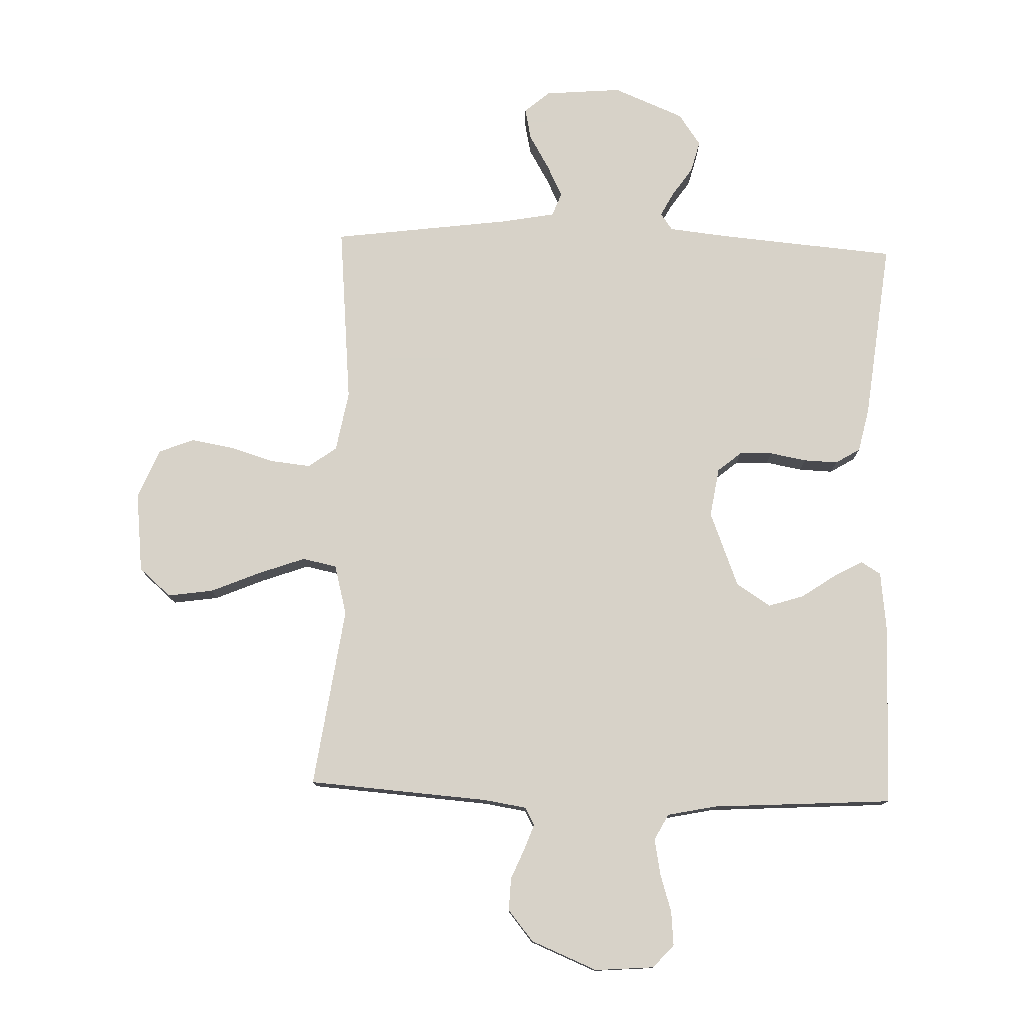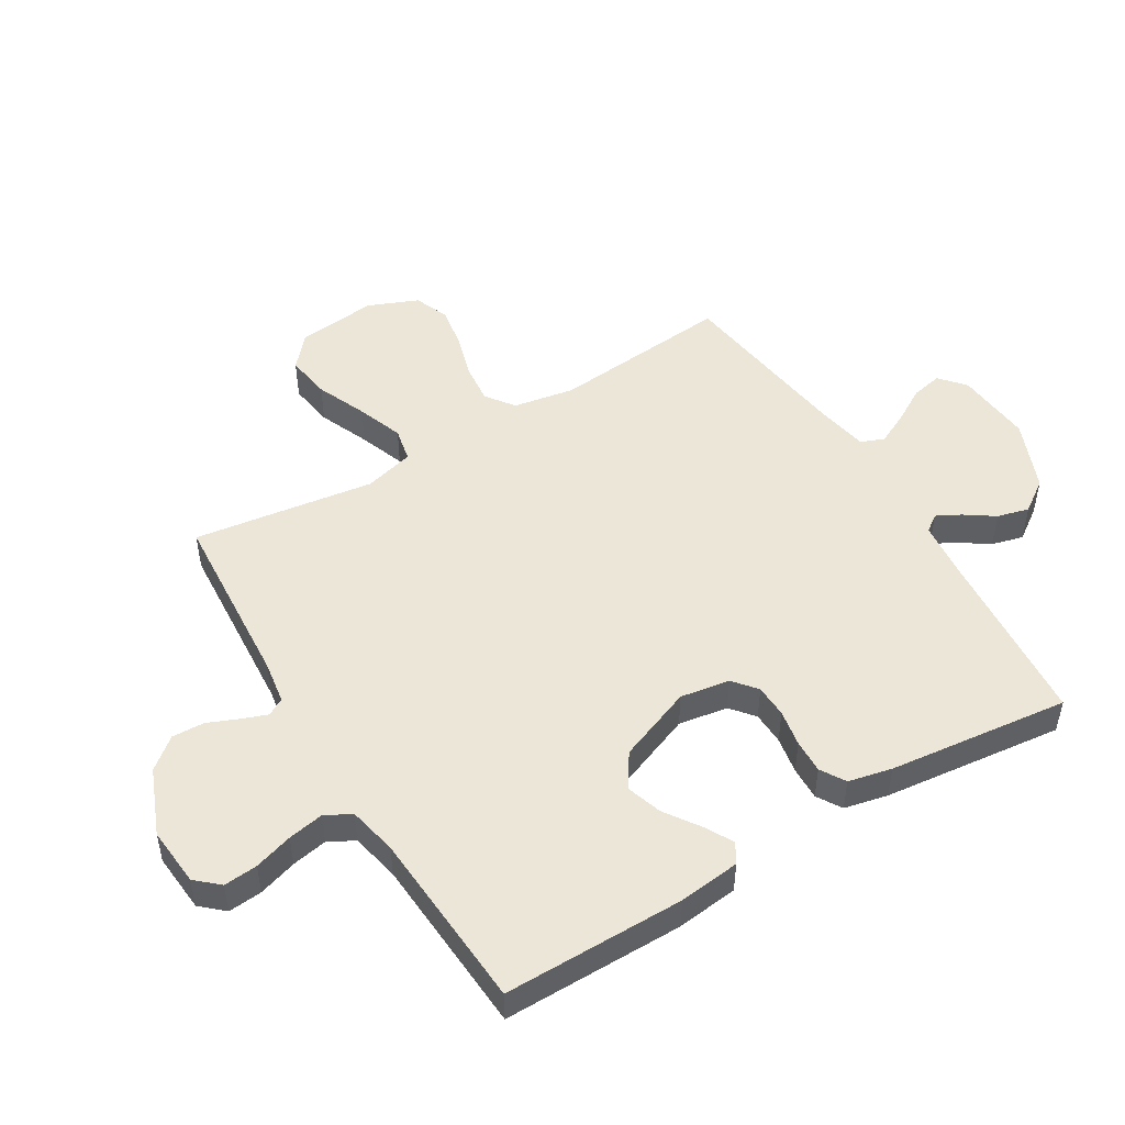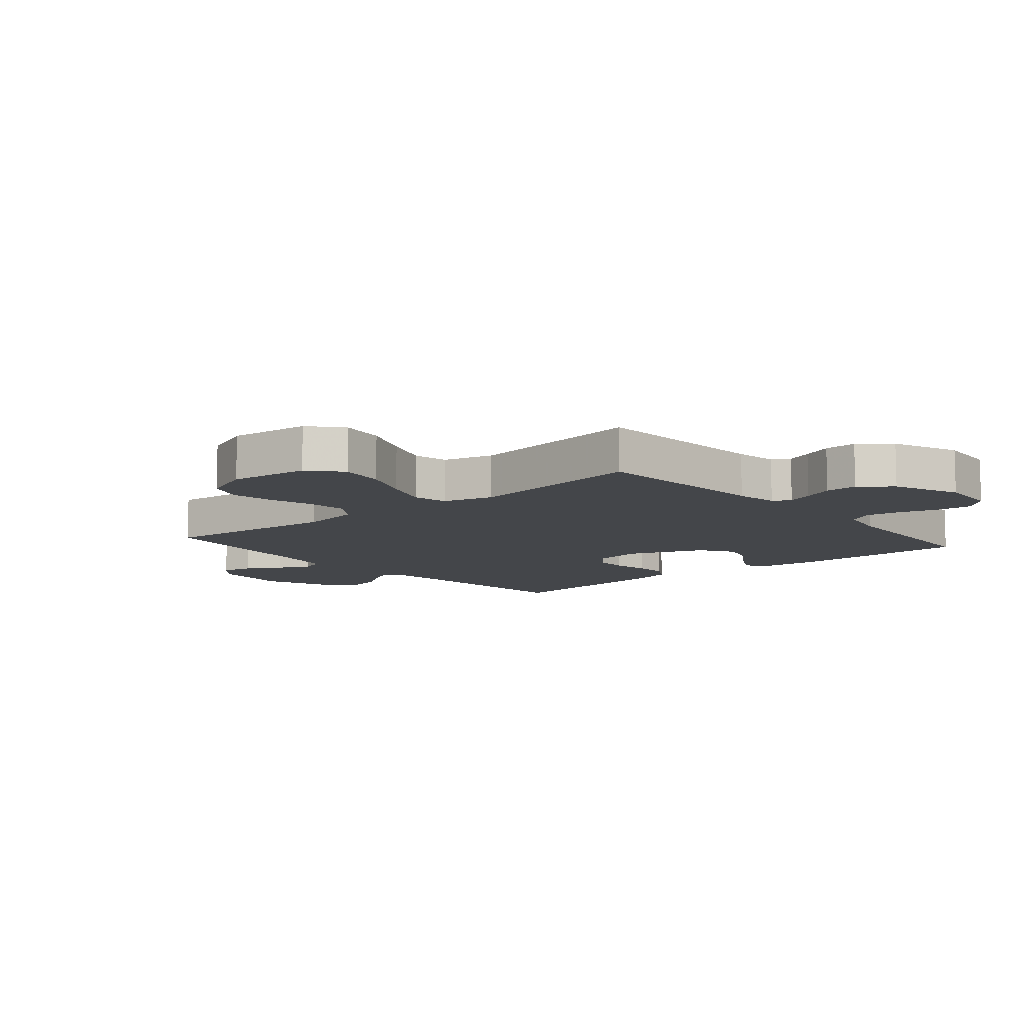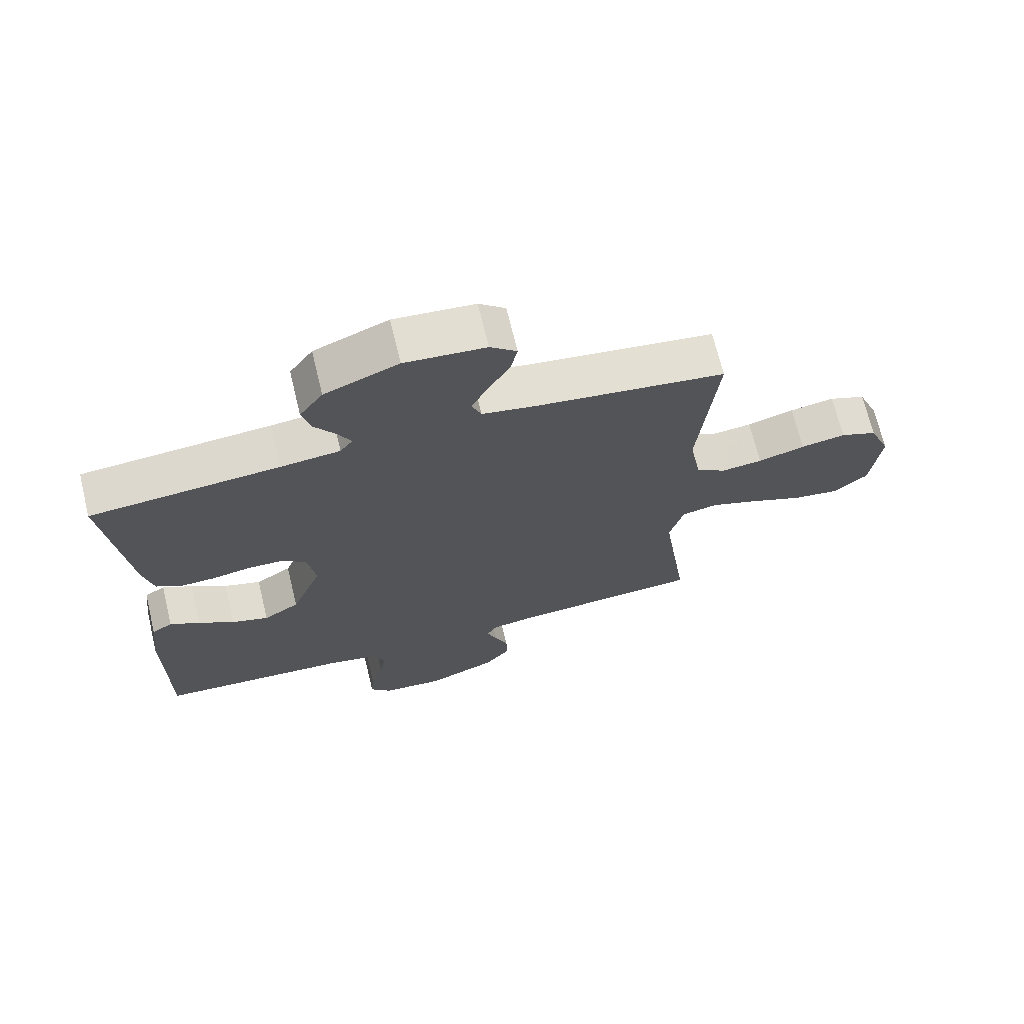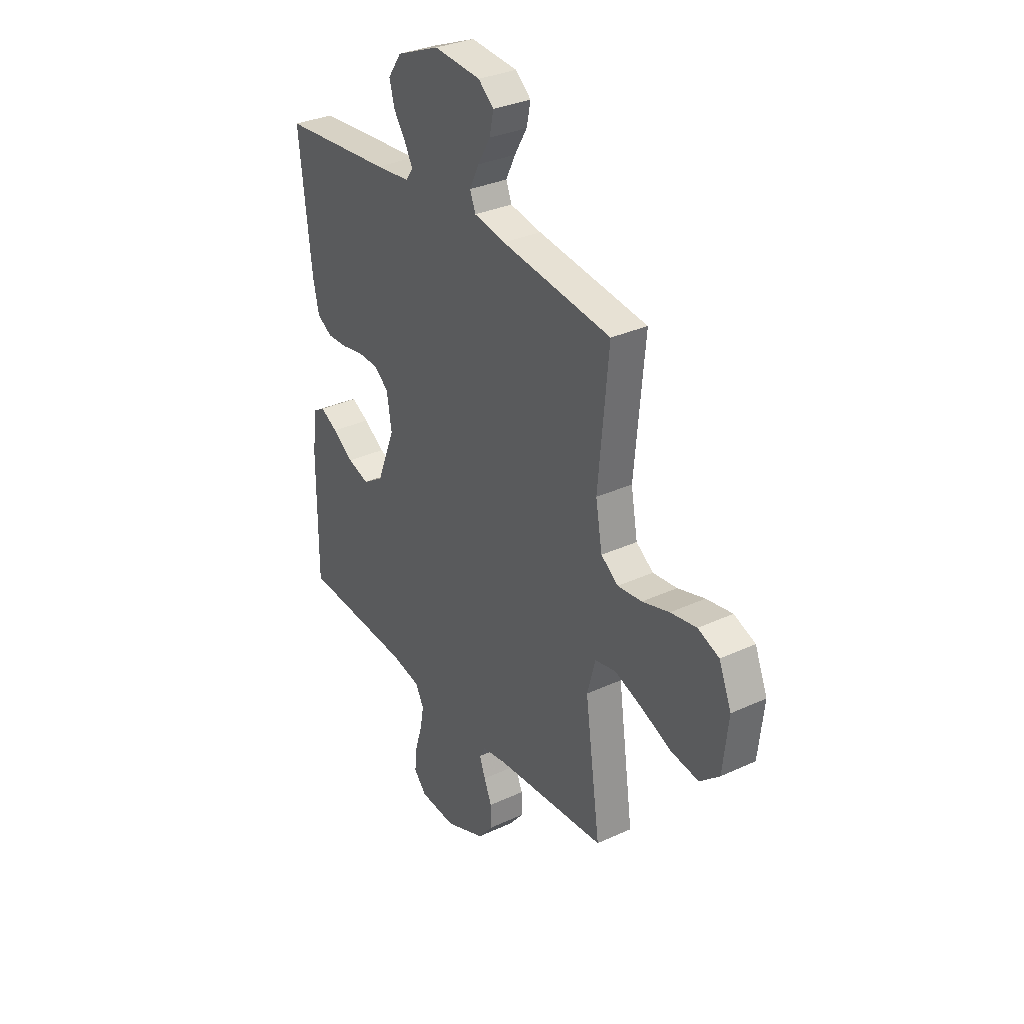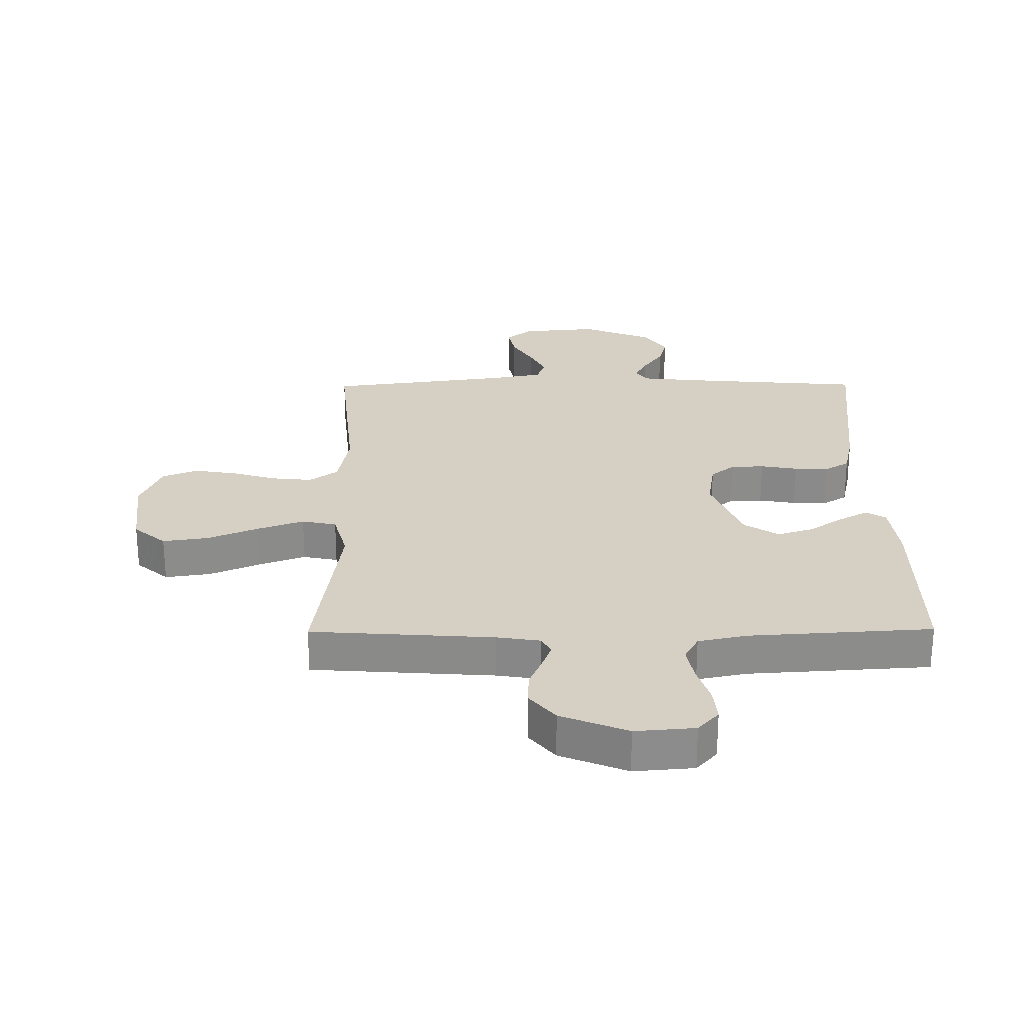
<metadata>
{"format":"obj","ext":"obj","renderer":"f3d","projection":"perspective","resolution":1024,"background":"white","views":[{"elev":77.4,"azim":-178.1,"up":"+Y"},{"elev":49.3,"azim":-121.1,"up":"+Y"},{"elev":-9.7,"azim":130.5,"up":"+Y"},{"elev":69.7,"azim":-13.6,"up":"+Z"},{"elev":32.1,"azim":57.0,"up":"+Z"},{"elev":26.2,"azim":179.5,"up":"+Y"}]}
</metadata>
<code>
v 0.5 0.07 -0.5
v 0.2 0.07 -0.521
v 0.129 0.07 -0.532
v 0.113 0.07 -0.561
v 0.129 0.07 -0.604
v 0.15 0.07 -0.654
v 0.152 0.07 -0.708
v 0.11 0.07 -0.759
v 0 0.07 -0.804
v -0.098 0.07 -0.796
v -0.132 0.07 -0.758
v -0.127 0.07 -0.702
v -0.107 0.07 -0.638
v -0.096 0.07 -0.579
v -0.119 0.07 -0.536
v -0.2 0.07 -0.519
v -0.5 0.07 -0.5
v -0.499 0.07 -0.2
v -0.487 0.07 -0.098
v -0.454 0.07 -0.078
v -0.407 0.07 -0.104
v -0.35 0.07 -0.143
v -0.291 0.07 -0.162
v -0.234 0.07 -0.125
v -0.185 0.07 0
v -0.198 0.07 0.082
v -0.237 0.07 0.114
v -0.292 0.07 0.116
v -0.353 0.07 0.105
v -0.409 0.07 0.103
v -0.45 0.07 0.128
v -0.466 0.07 0.2
v -0.5 0.07 0.5
v -0.2 0.07 0.525
v -0.106 0.07 0.535
v -0.086 0.07 0.563
v -0.107 0.07 0.603
v -0.14 0.07 0.651
v -0.154 0.07 0.704
v -0.117 0.07 0.757
v 0 0.07 0.805
v 0.128 0.07 0.794
v 0.17 0.07 0.758
v 0.159 0.07 0.706
v 0.125 0.07 0.648
v 0.099 0.07 0.595
v 0.114 0.07 0.556
v 0.2 0.07 0.54
v 0.5 0.07 0.5
v 0.472 0.07 0.2
v 0.49 0.07 0.099
v 0.537 0.07 0.065
v 0.603 0.07 0.072
v 0.677 0.07 0.094
v 0.748 0.07 0.106
v 0.806 0.07 0.083
v 0.84 0.07 0
v 0.825 0.07 -0.133
v 0.772 0.07 -0.179
v 0.697 0.07 -0.168
v 0.614 0.07 -0.133
v 0.537 0.07 -0.105
v 0.48 0.07 -0.117
v 0.458 0.07 -0.2
v 0.5 0 -0.5
v 0.2 0 -0.521
v 0.129 0 -0.532
v 0.113 0 -0.561
v 0.129 0 -0.604
v 0.15 0 -0.654
v 0.152 0 -0.708
v 0.11 0 -0.759
v 0 0 -0.804
v -0.098 0 -0.796
v -0.132 0 -0.758
v -0.127 0 -0.702
v -0.107 0 -0.638
v -0.096 0 -0.579
v -0.119 0 -0.536
v -0.2 0 -0.519
v -0.5 0 -0.5
v -0.499 0 -0.2
v -0.487 0 -0.098
v -0.454 0 -0.078
v -0.407 0 -0.104
v -0.35 0 -0.143
v -0.291 0 -0.162
v -0.234 0 -0.125
v -0.185 0 0
v -0.198 0 0.082
v -0.237 0 0.114
v -0.292 0 0.116
v -0.353 0 0.105
v -0.409 0 0.103
v -0.45 0 0.128
v -0.466 0 0.2
v -0.5 0 0.5
v -0.2 0 0.525
v -0.106 0 0.535
v -0.086 0 0.563
v -0.107 0 0.603
v -0.14 0 0.651
v -0.154 0 0.704
v -0.117 0 0.757
v 0 0 0.805
v 0.128 0 0.794
v 0.17 0 0.758
v 0.159 0 0.706
v 0.125 0 0.648
v 0.099 0 0.595
v 0.114 0 0.556
v 0.2 0 0.54
v 0.5 0 0.5
v 0.472 0 0.2
v 0.49 0 0.099
v 0.537 0 0.065
v 0.603 0 0.072
v 0.677 0 0.094
v 0.748 0 0.106
v 0.806 0 0.083
v 0.84 0 0
v 0.825 0 -0.133
v 0.772 0 -0.179
v 0.697 0 -0.168
v 0.614 0 -0.133
v 0.537 0 -0.105
v 0.48 0 -0.117
v 0.458 0 -0.2
f 59 60 61
f 58 59 61
f 57 58 61
f 56 57 61
f 55 56 61
f 54 55 61
f 53 54 61
f 52 53 61 62
f 51 52 62 63
f 48 49 50
f 51 63 64
f 50 51 64
f 48 50 64
f 47 48 64
f 43 44 45
f 42 43 45
f 41 42 45
f 40 41 45
f 39 40 45
f 38 39 45
f 37 38 45
f 36 37 45 46
f 35 36 46 47
f 32 33 34
f 31 32 34
f 30 31 34
f 29 30 34
f 28 29 34
f 34 35 47
f 28 34 47
f 27 28 47
f 20 21 22
f 19 20 22
f 18 19 22
f 17 18 22
f 16 17 22
f 15 16 22 23
f 14 15 23 24
f 11 12 13
f 10 11 13
f 9 10 13
f 8 9 13
f 7 8 13
f 6 7 13
f 5 6 13
f 4 5 13 14
f 14 24 25
f 4 14 25
f 3 4 25
f 64 1 2
f 26 27 47 64
f 25 26 64
f 3 25 64
f 2 3 64
f 125 124 123
f 125 123 122
f 125 122 121
f 125 121 120
f 125 120 119
f 125 119 118
f 125 118 117
f 126 125 117 116
f 127 126 116 115
f 114 113 112
f 128 127 115
f 128 115 114
f 128 114 112
f 128 112 111
f 109 108 107
f 109 107 106
f 109 106 105
f 109 105 104
f 109 104 103
f 109 103 102
f 109 102 101
f 110 109 101 100
f 111 110 100 99
f 98 97 96
f 98 96 95
f 98 95 94
f 98 94 93
f 98 93 92
f 111 99 98
f 111 98 92
f 111 92 91
f 86 85 84
f 86 84 83
f 86 83 82
f 86 82 81
f 86 81 80
f 87 86 80 79
f 88 87 79 78
f 77 76 75
f 77 75 74
f 77 74 73
f 77 73 72
f 77 72 71
f 77 71 70
f 77 70 69
f 78 77 69 68
f 89 88 78
f 89 78 68
f 89 68 67
f 66 65 128
f 128 111 91 90
f 128 90 89
f 128 89 67
f 128 67 66
f 1 65 66 2
f 2 66 67 3
f 3 67 68 4
f 4 68 69 5
f 5 69 70 6
f 6 70 71 7
f 7 71 72 8
f 8 72 73 9
f 9 73 74 10
f 10 74 75 11
f 11 75 76 12
f 12 76 77 13
f 13 77 78 14
f 14 78 79 15
f 15 79 80 16
f 16 80 81 17
f 17 81 82 18
f 18 82 83 19
f 19 83 84 20
f 20 84 85 21
f 21 85 86 22
f 22 86 87 23
f 23 87 88 24
f 24 88 89 25
f 25 89 90 26
f 26 90 91 27
f 27 91 92 28
f 28 92 93 29
f 29 93 94 30
f 30 94 95 31
f 31 95 96 32
f 32 96 97 33
f 33 97 98 34
f 34 98 99 35
f 35 99 100 36
f 36 100 101 37
f 37 101 102 38
f 38 102 103 39
f 39 103 104 40
f 40 104 105 41
f 41 105 106 42
f 42 106 107 43
f 43 107 108 44
f 44 108 109 45
f 45 109 110 46
f 46 110 111 47
f 47 111 112 48
f 48 112 113 49
f 49 113 114 50
f 50 114 115 51
f 51 115 116 52
f 52 116 117 53
f 53 117 118 54
f 54 118 119 55
f 55 119 120 56
f 56 120 121 57
f 57 121 122 58
f 58 122 123 59
f 59 123 124 60
f 60 124 125 61
f 61 125 126 62
f 62 126 127 63
f 63 127 128 64
f 64 128 65 1

</code>
